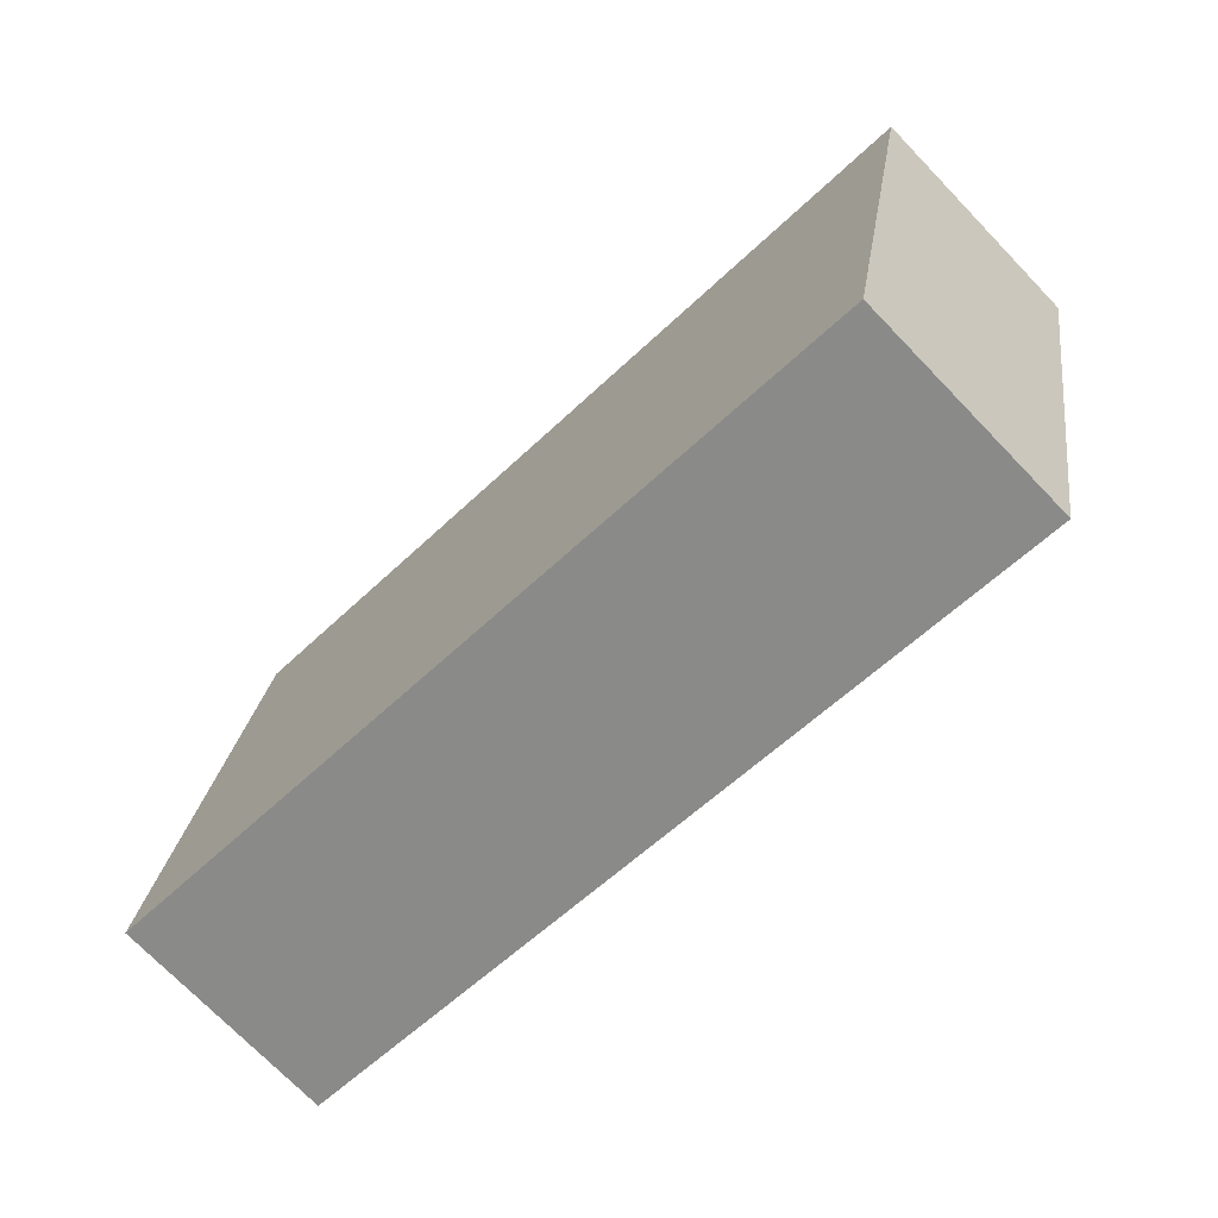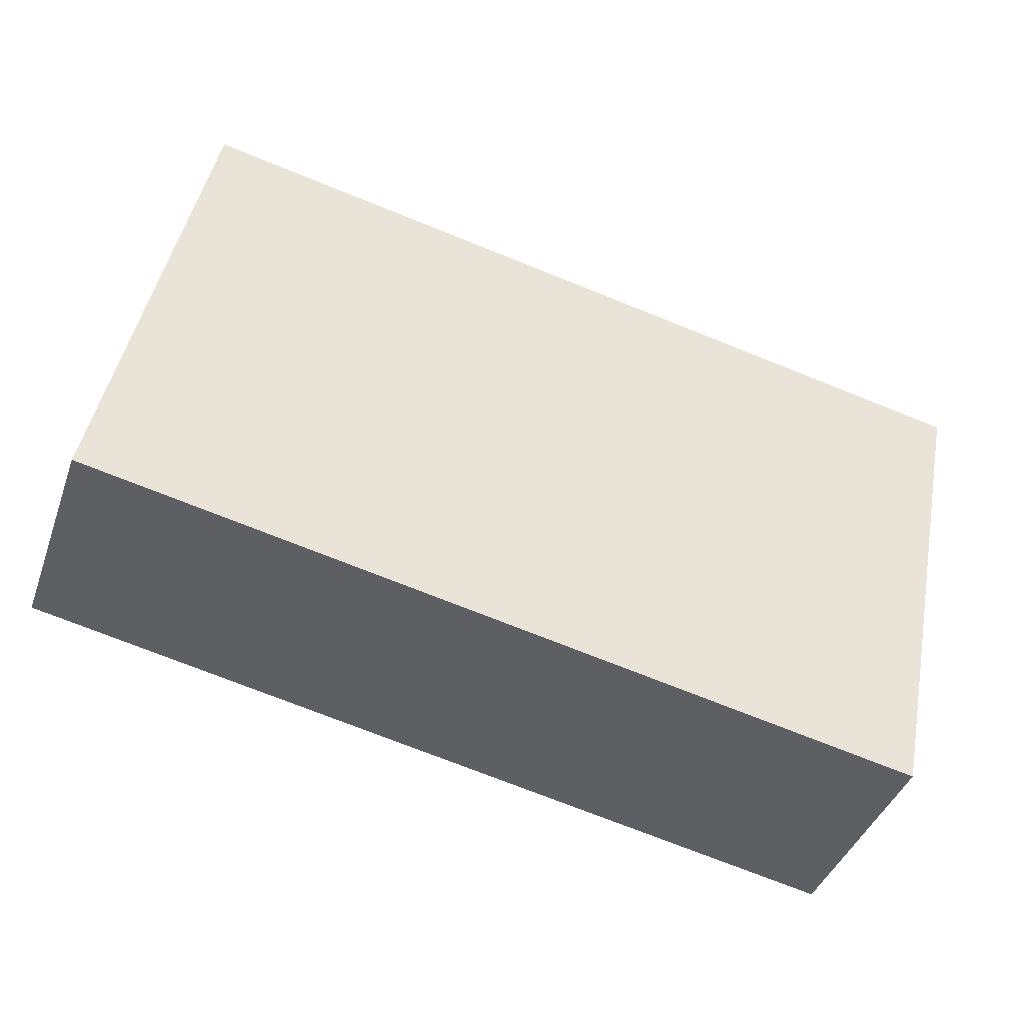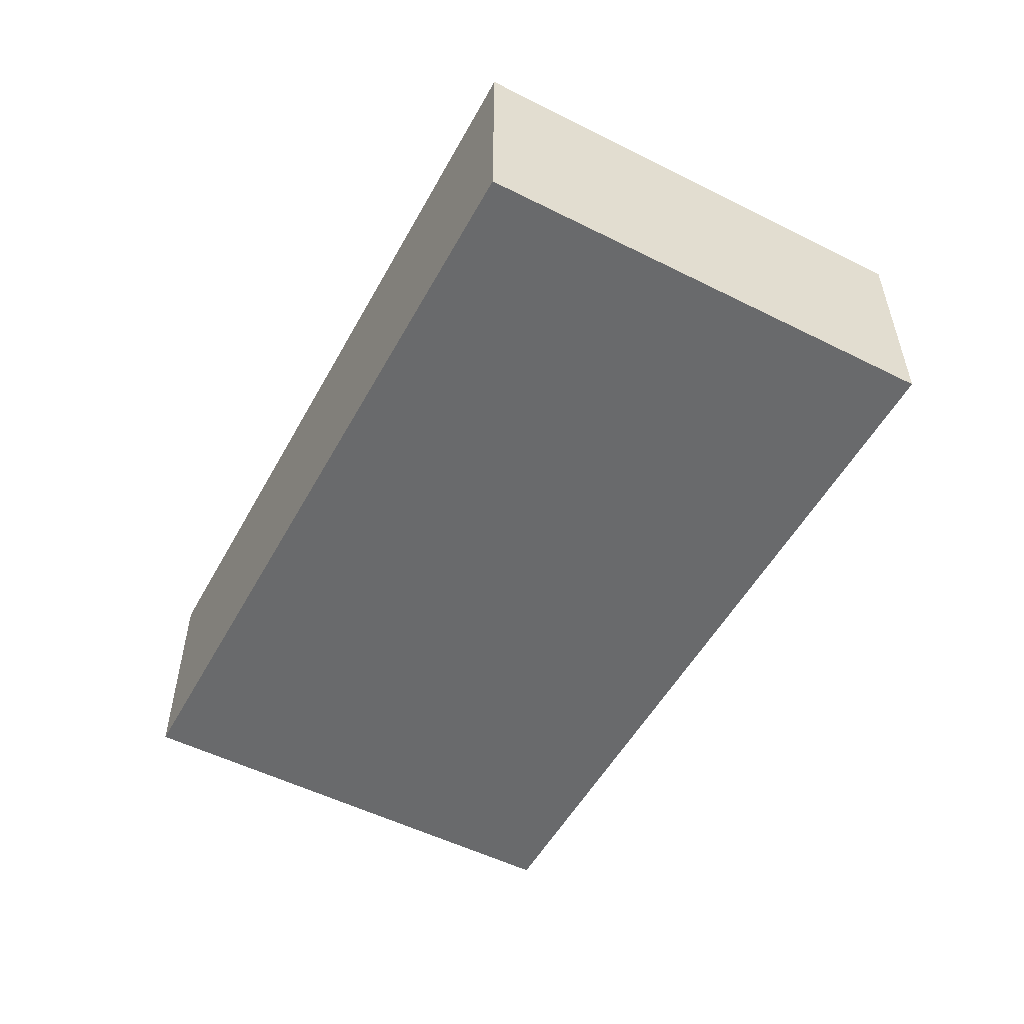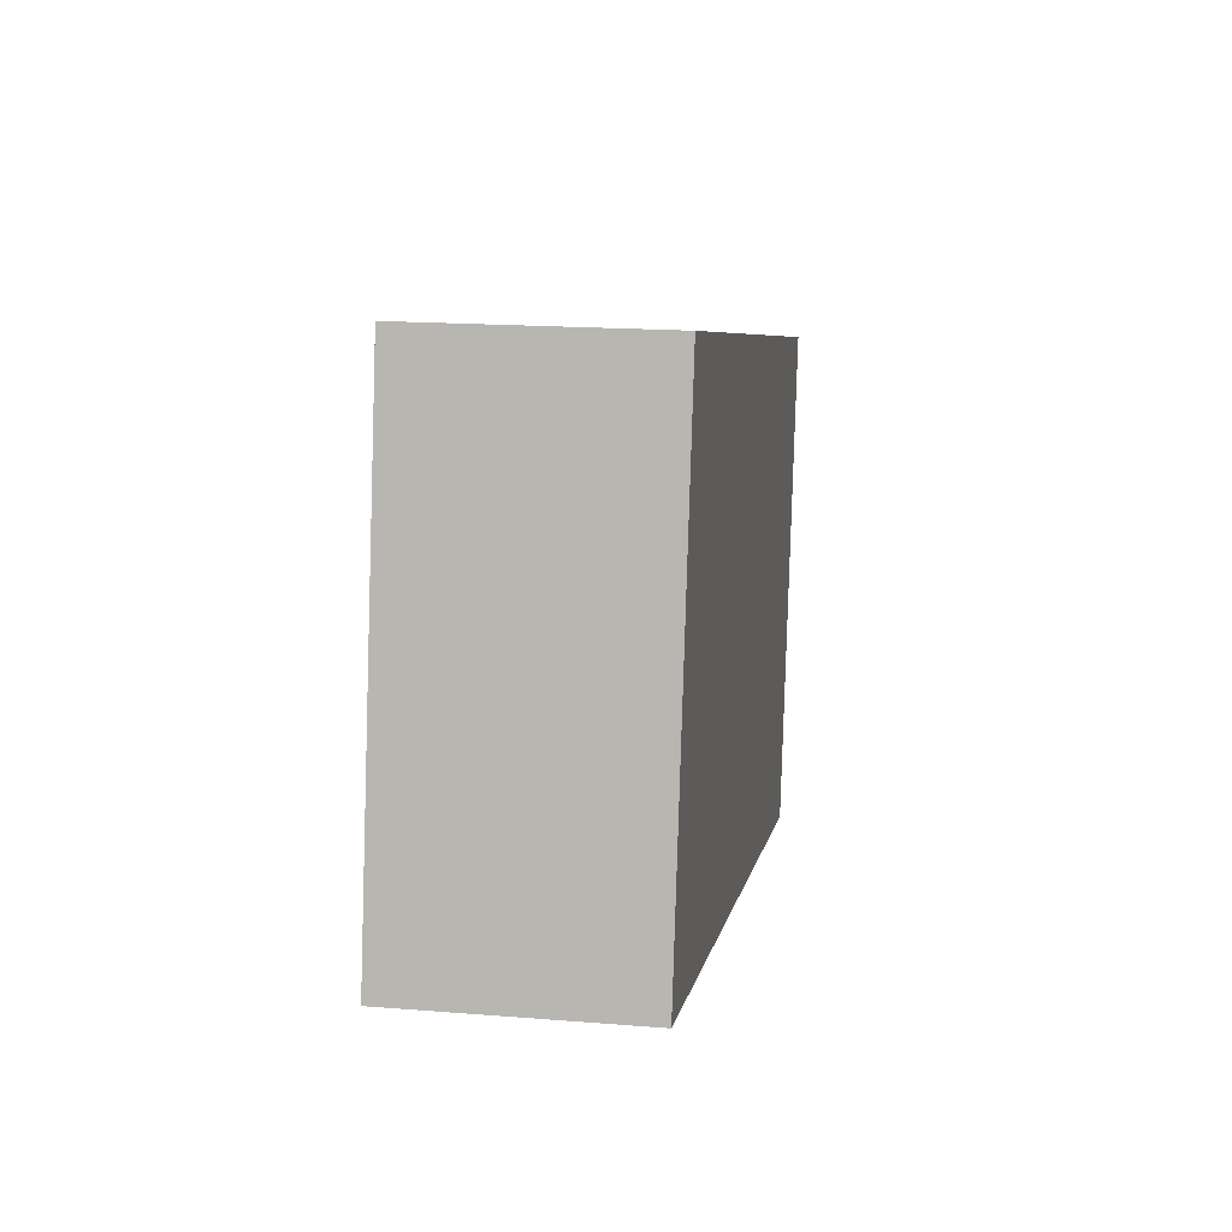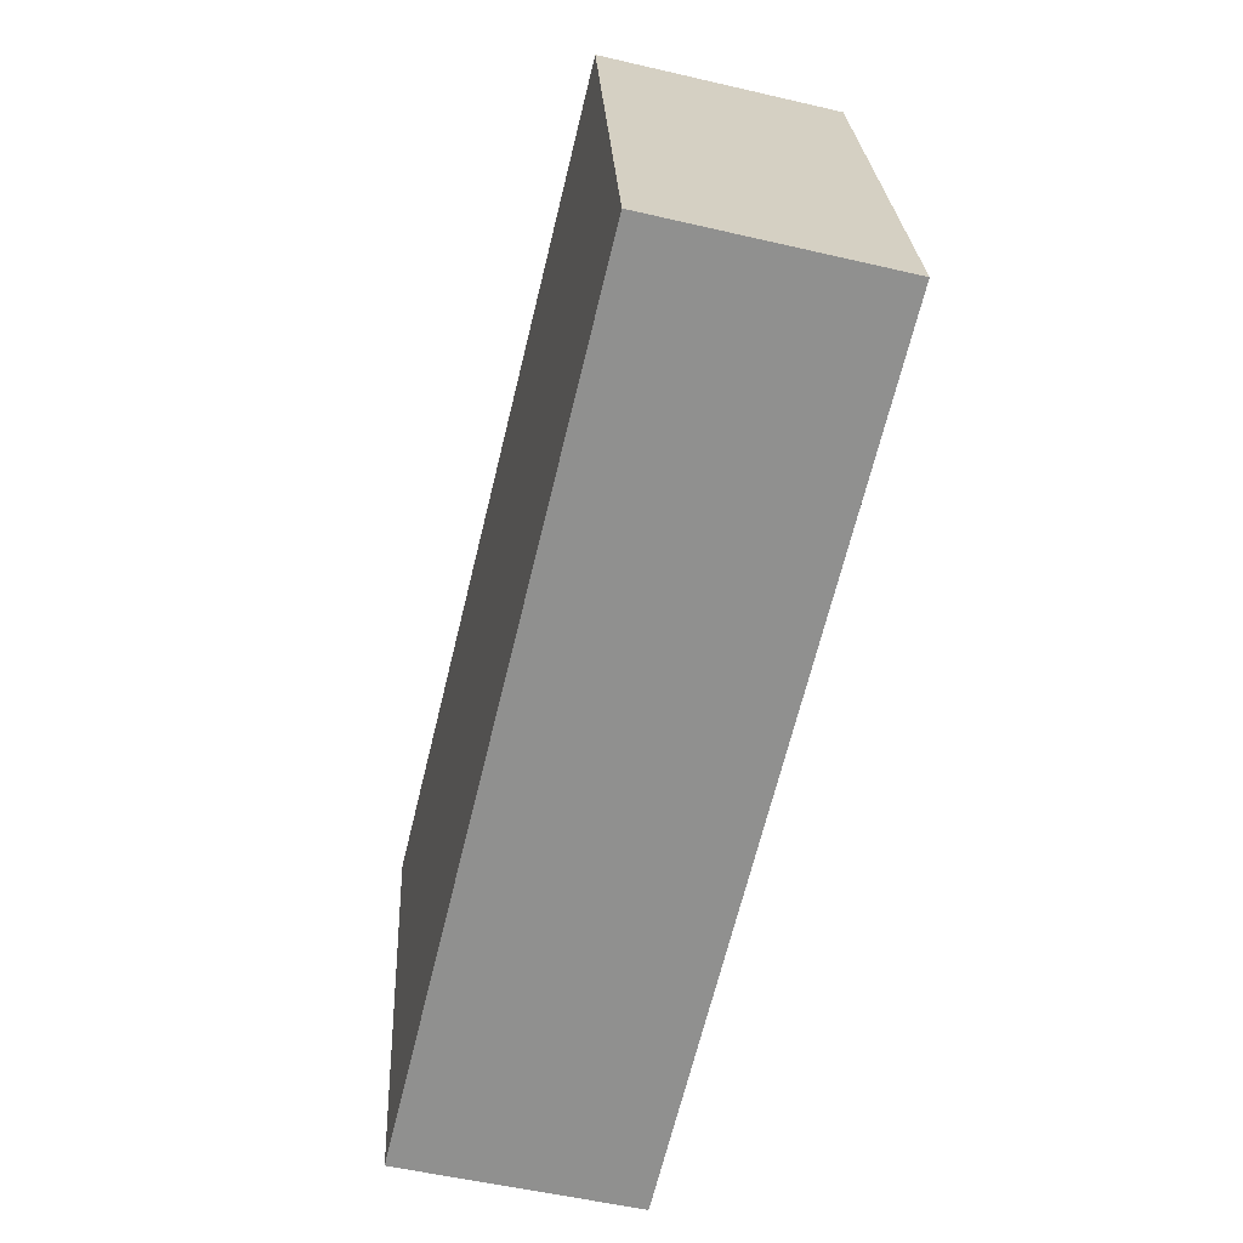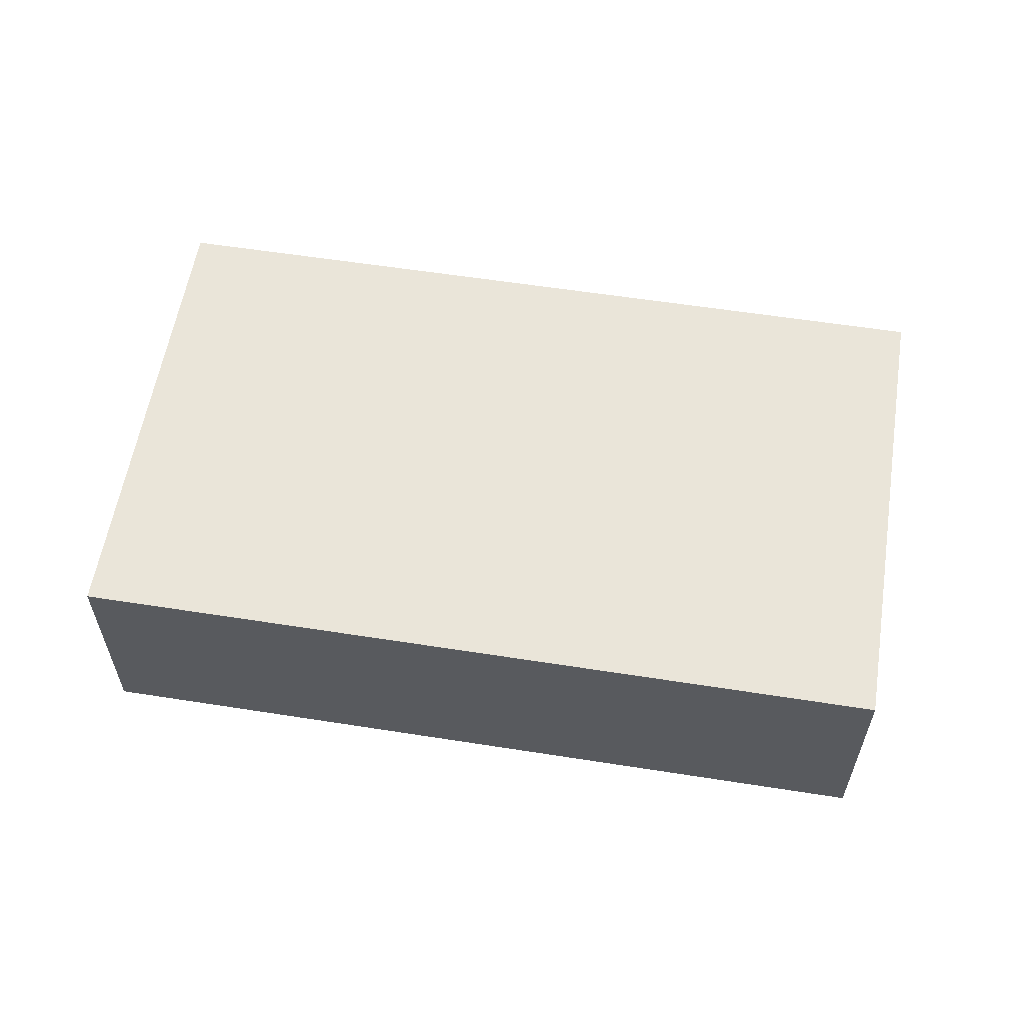
<metadata>
{"format":"obj","ext":"obj","renderer":"f3d","projection":"perspective","resolution":1024,"background":"white","views":[{"elev":-72.7,"azim":-136.0,"up":"+Z"},{"elev":-41.0,"azim":161.2,"up":"+Z"},{"elev":-52.9,"azim":50.4,"up":"+Y"},{"elev":17.4,"azim":99.1,"up":"+Z"},{"elev":-54.2,"azim":76.1,"up":"+Z"},{"elev":58.2,"azim":-2.1,"up":"+Y"}]}
</metadata>
<code>
v  0.548 1.76 -2.748
v  4.658 1.76 -2.968
v  0.749 1.76 -3.751
v  7.127 1.76 -2.474
v  6.375 1.76 1.277
v  0.113 1.76 -0.563
v  4.658 1.76 0.933
v  0 1.76 1.078e-16
v  6.375 -7.819e-17 1.277
v  7.127 1.515e-16 -2.474
v  4.658 1.817e-16 -2.968
v  0.749 2.297e-16 -3.751
v  0.548 1.683e-16 -2.748
v  0.113 3.447e-17 -0.563
v  0 0 0
v  4.658 -5.713e-17 0.933
g defaultobject
f 1 2 3
f 2 1 4
f 4 1 5
f 5 1 6
f 5 6 7
f 7 6 8
f 9 4 5
f 4 9 10
f 10 2 4
f 2 10 11
f 2 11 3
f 3 11 12
f 12 1 3
f 1 12 13
f 1 13 6
f 6 13 14
f 6 14 8
f 8 14 15
f 7 9 5
f 9 7 16
f 16 7 8
f 16 8 15
f 11 13 12
f 13 11 10
f 13 10 14
f 14 10 9
f 14 9 16
f 14 16 15

</code>
